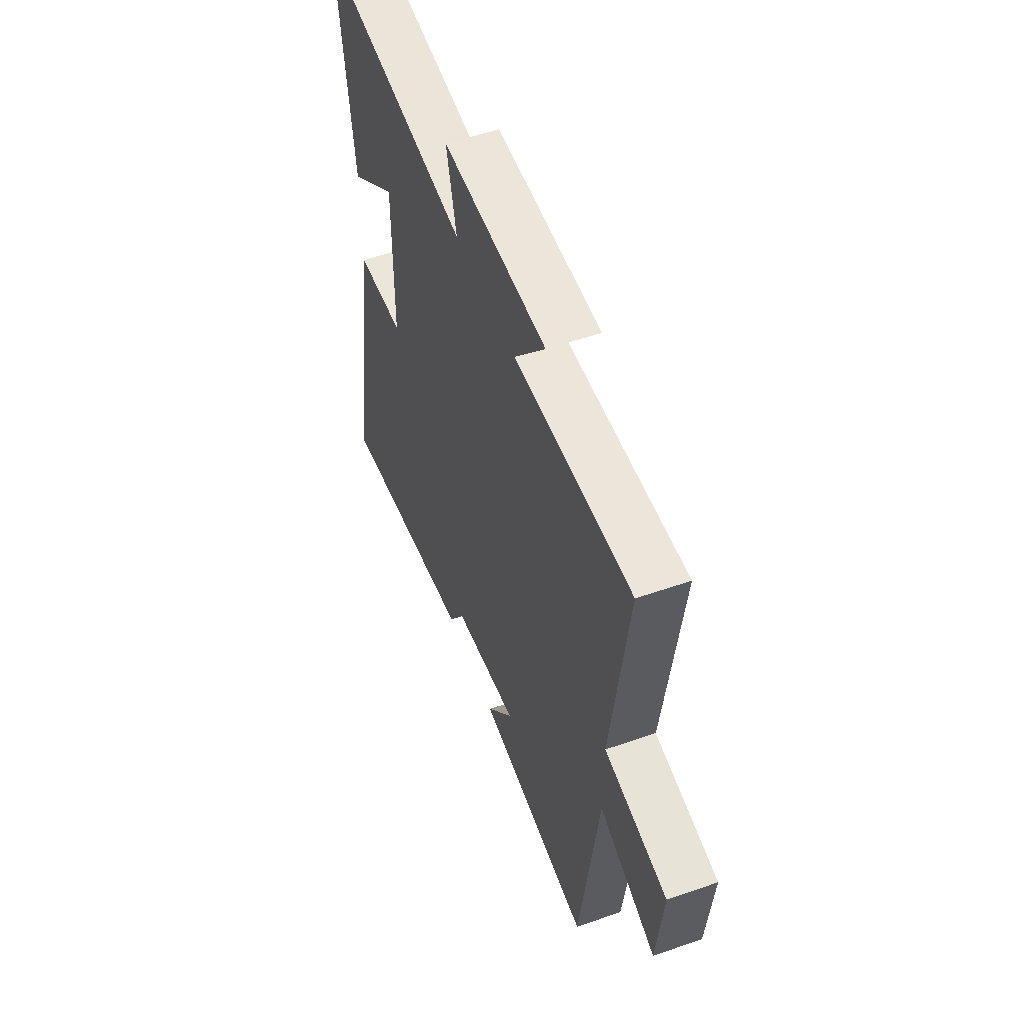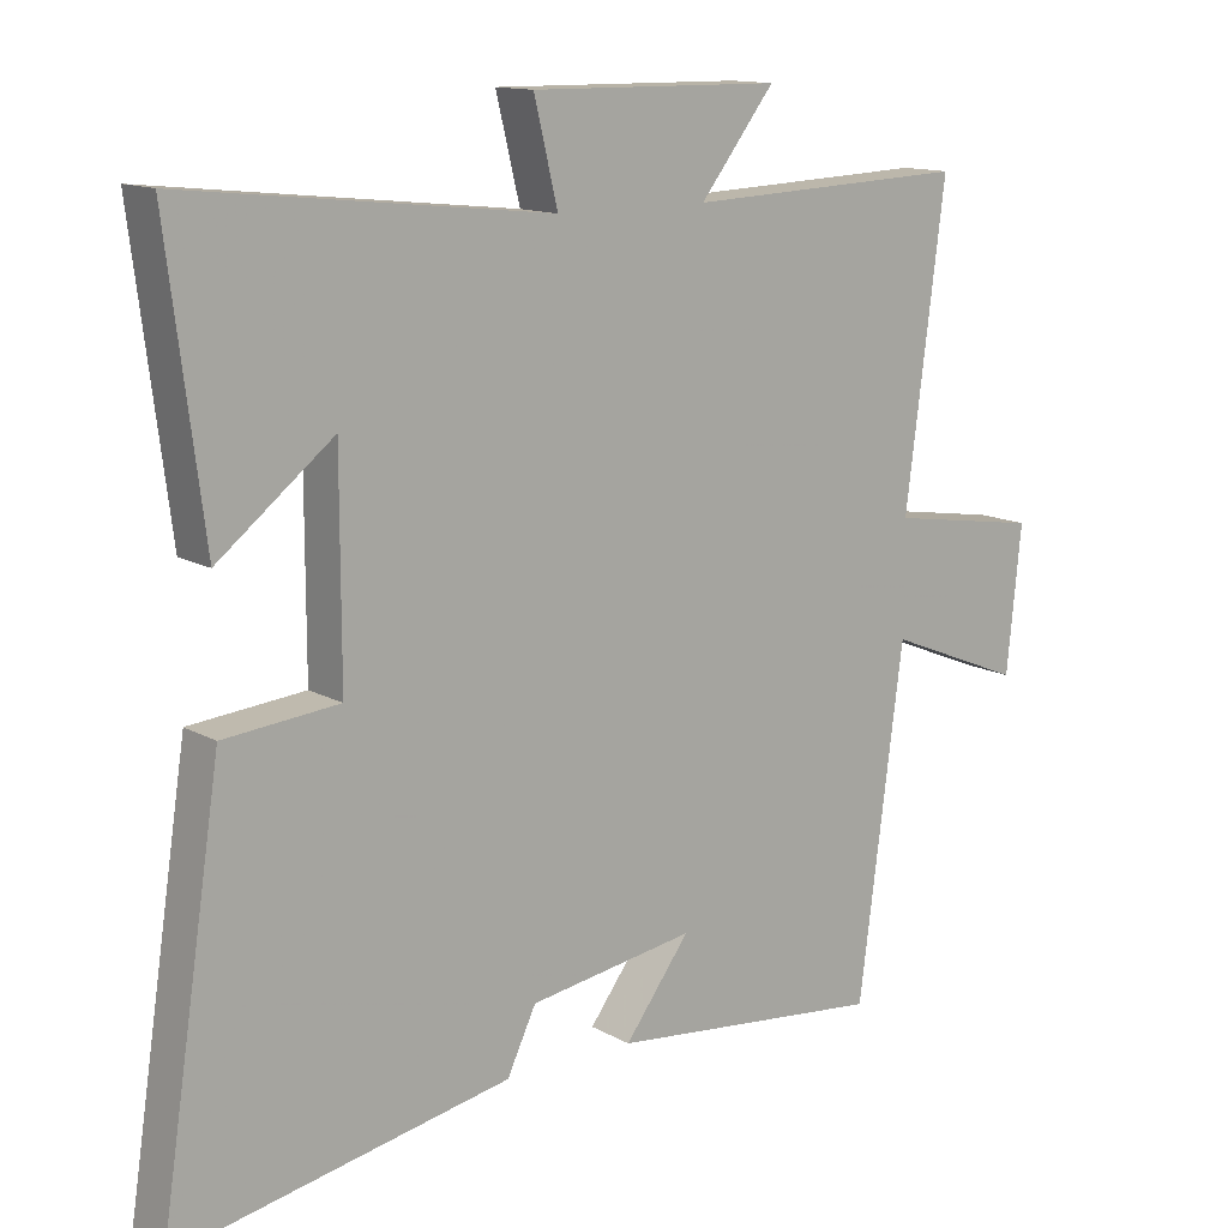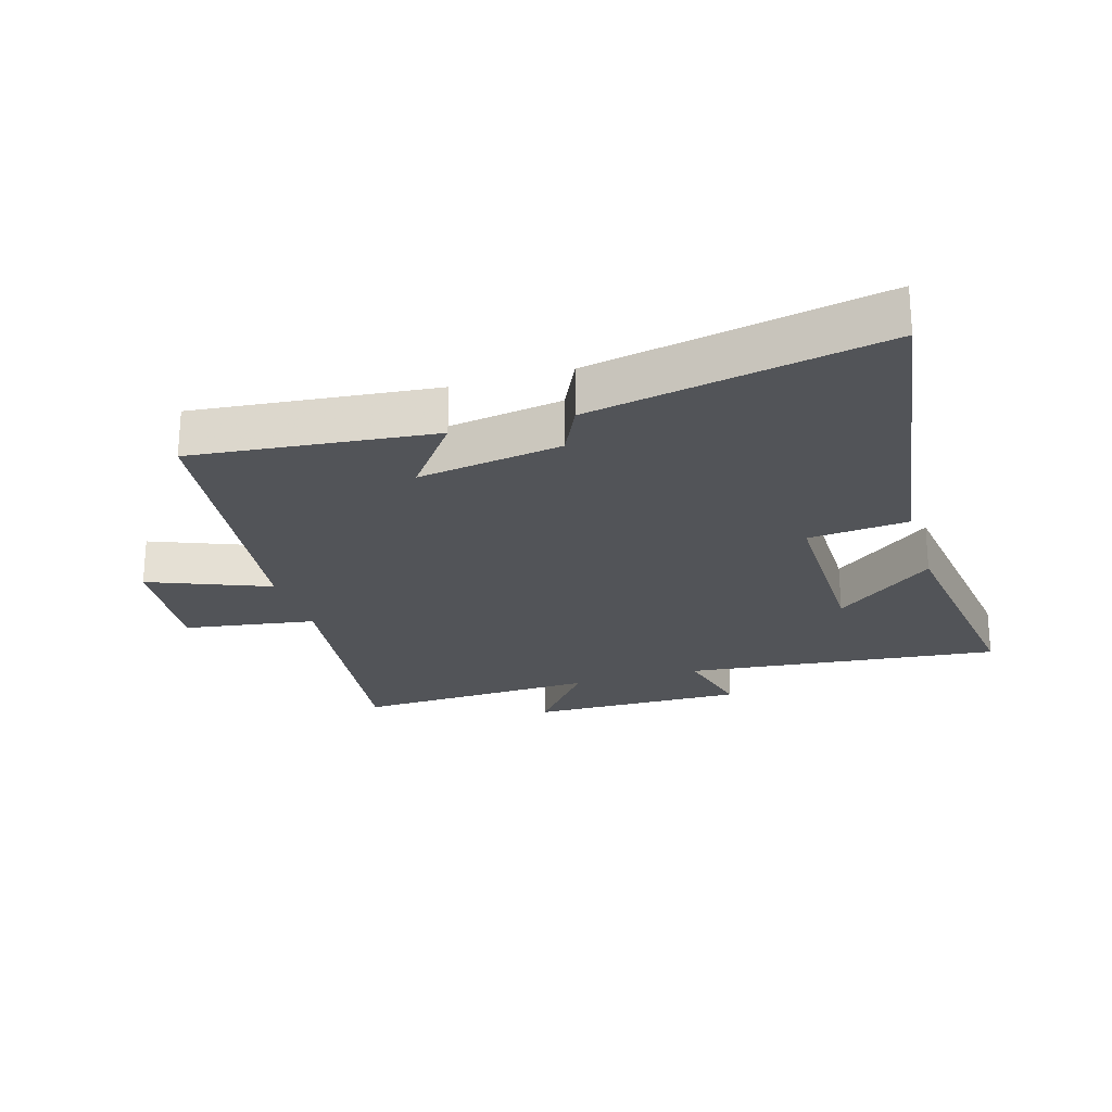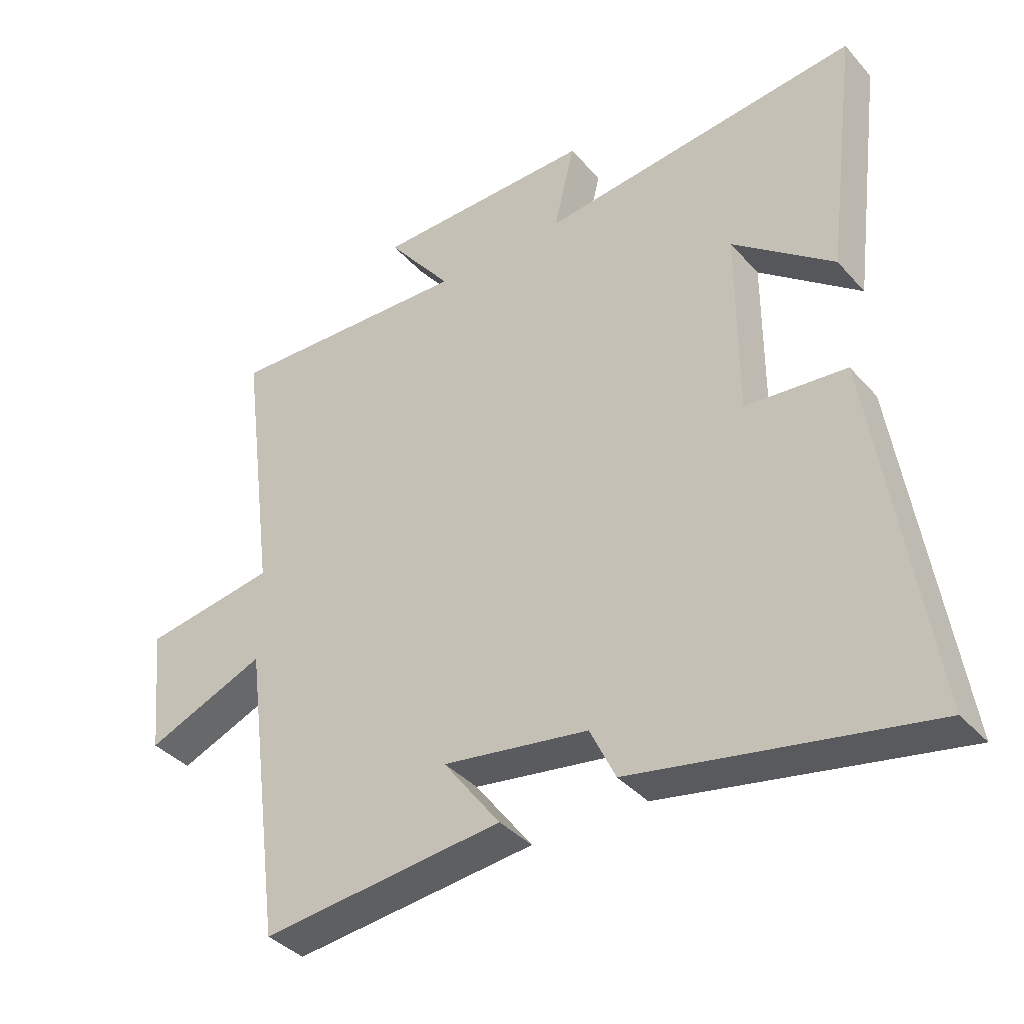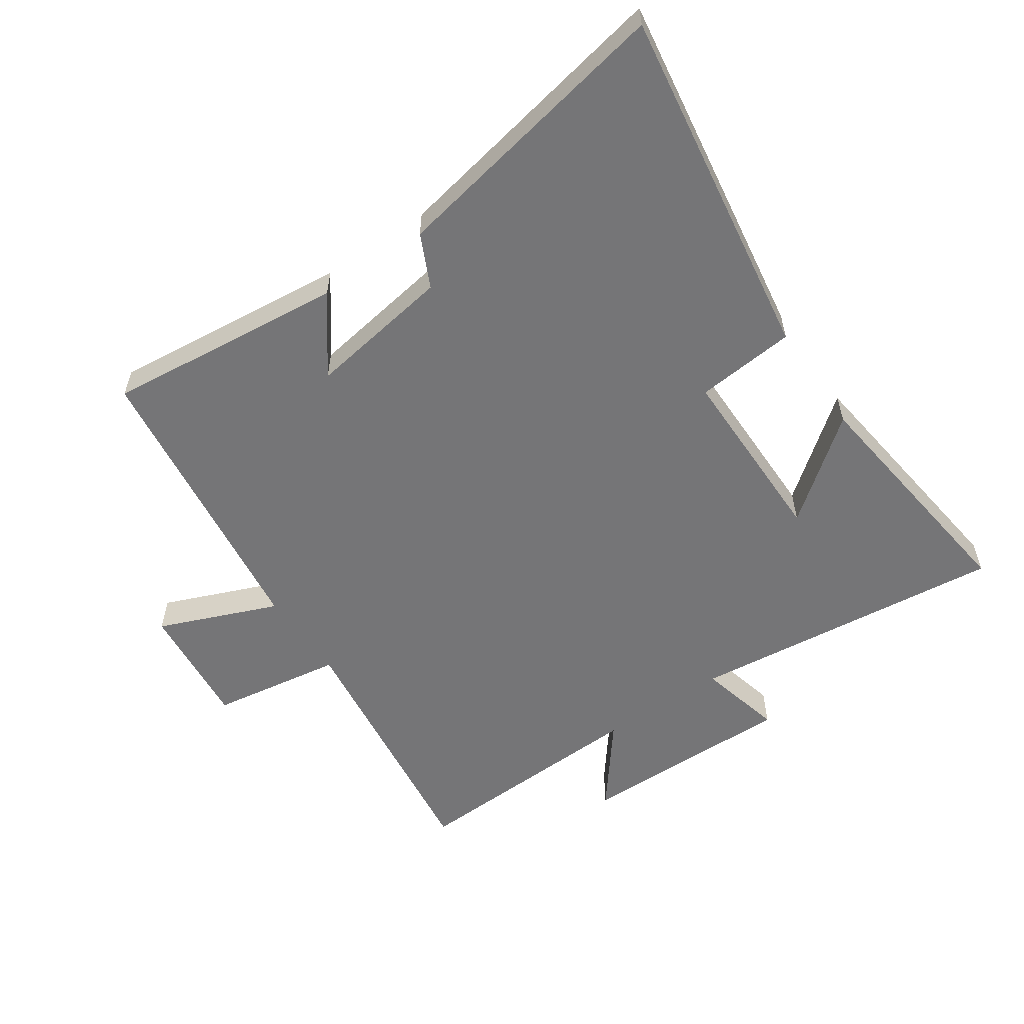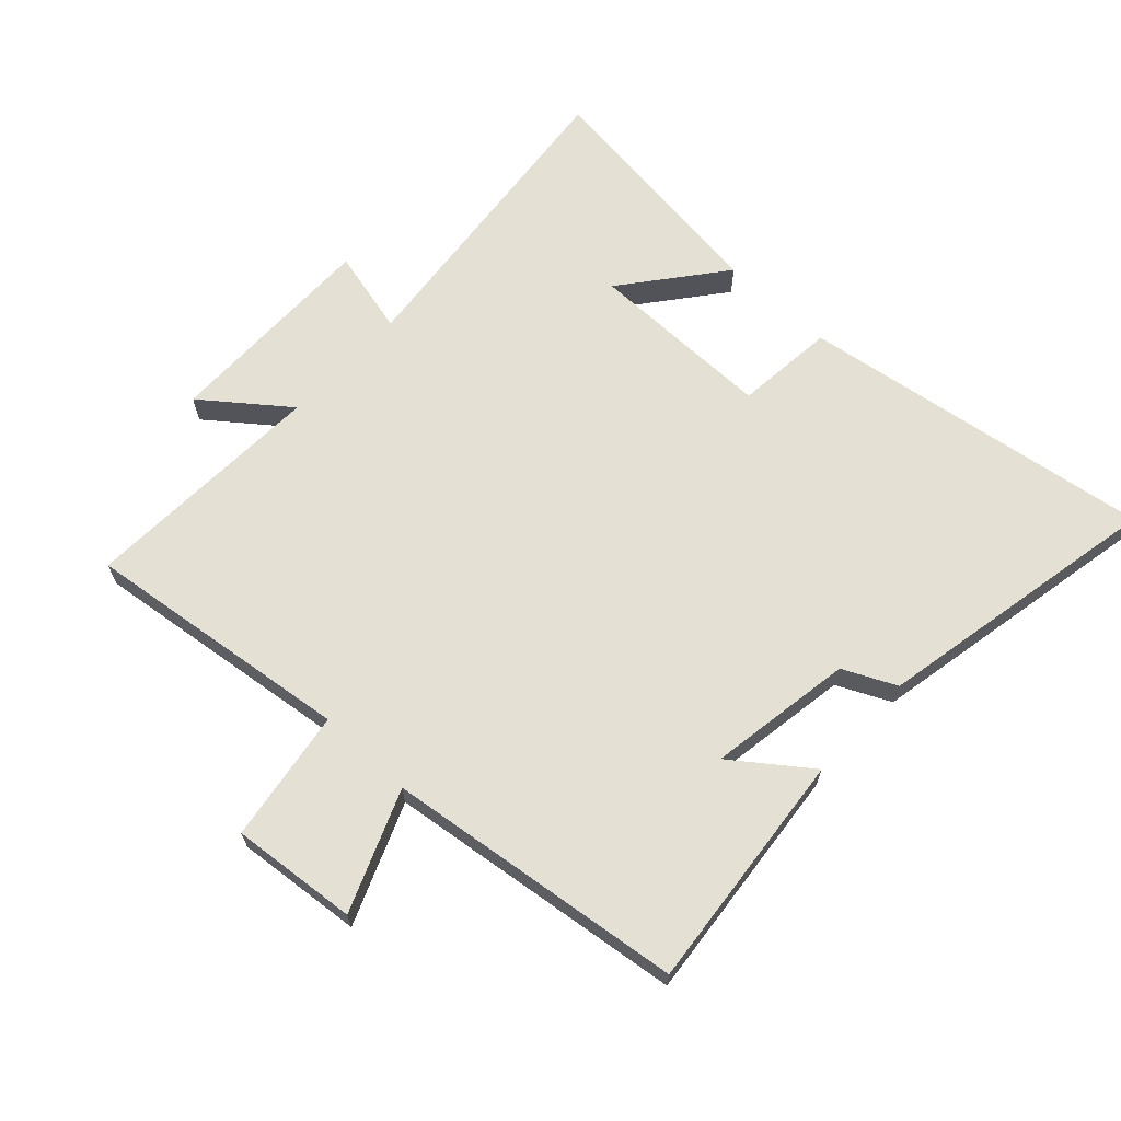
<metadata>
{"format":"obj","ext":"obj","renderer":"f3d","projection":"perspective","resolution":1024,"background":"white","views":[{"elev":54.3,"azim":69.6,"up":"+Z"},{"elev":13.2,"azim":-38.6,"up":"+Z"},{"elev":-23.3,"azim":-163.1,"up":"+Y"},{"elev":-38.1,"azim":-143.6,"up":"+Z"},{"elev":-56.6,"azim":-145.6,"up":"+Y"},{"elev":66.1,"azim":133.1,"up":"+Y"}]}
</metadata>
<code>
v -0.55 0.07 0.555
v -0.045 0.07 0.5
v -0.078 0.07 0.636
v 0.268 0.07 0.632
v 0.165 0.07 0.5
v 0.555 0.07 0.516
v 0.5 0.07 0.089
v 0.71 0.07 0.056
v 0.69 0.07 -0.144
v 0.5 0.07 -0.067
v 0.438 0.07 -0.54
v 0.056 0.07 -0.5
v 0.146 0.07 -0.38
v -0.084 0.07 -0.416
v -0.124 0.07 -0.5
v -0.586 0.07 -0.589
v -0.5 0.07 -0.025
v -0.341 0.07 -0.01
v -0.341 0.07 0.286
v -0.5 0.07 0.161
v -0.55 0 0.555
v -0.045 0 0.5
v -0.078 0 0.636
v 0.268 0 0.632
v 0.165 0 0.5
v 0.555 0 0.516
v 0.5 0 0.089
v 0.71 0 0.056
v 0.69 0 -0.144
v 0.5 0 -0.067
v 0.438 0 -0.54
v 0.056 0 -0.5
v 0.146 0 -0.38
v -0.084 0 -0.416
v -0.124 0 -0.5
v -0.586 0 -0.589
v -0.5 0 -0.025
v -0.341 0 -0.01
v -0.341 0 0.286
v -0.5 0 0.161
f 19 20 1
f 16 17 18
f 15 16 18
f 14 15 18
f 13 14 18 19
f 10 11 12 13
f 10 13 19
f 7 8 9 10
f 19 1 2
f 10 19 2
f 7 10 2
f 5 6 7
f 2 3 4 5
f 2 5 7
f 21 40 39
f 38 37 36
f 38 36 35
f 38 35 34
f 39 38 34 33
f 33 32 31 30
f 39 33 30
f 30 29 28 27
f 22 21 39
f 22 39 30
f 22 30 27
f 27 26 25
f 25 24 23 22
f 27 25 22
f 1 21 22 2
f 2 22 23 3
f 3 23 24 4
f 4 24 25 5
f 5 25 26 6
f 6 26 27 7
f 7 27 28 8
f 8 28 29 9
f 9 29 30 10
f 10 30 31 11
f 11 31 32 12
f 12 32 33 13
f 13 33 34 14
f 14 34 35 15
f 15 35 36 16
f 16 36 37 17
f 17 37 38 18
f 18 38 39 19
f 19 39 40 20
f 20 40 21 1

</code>
